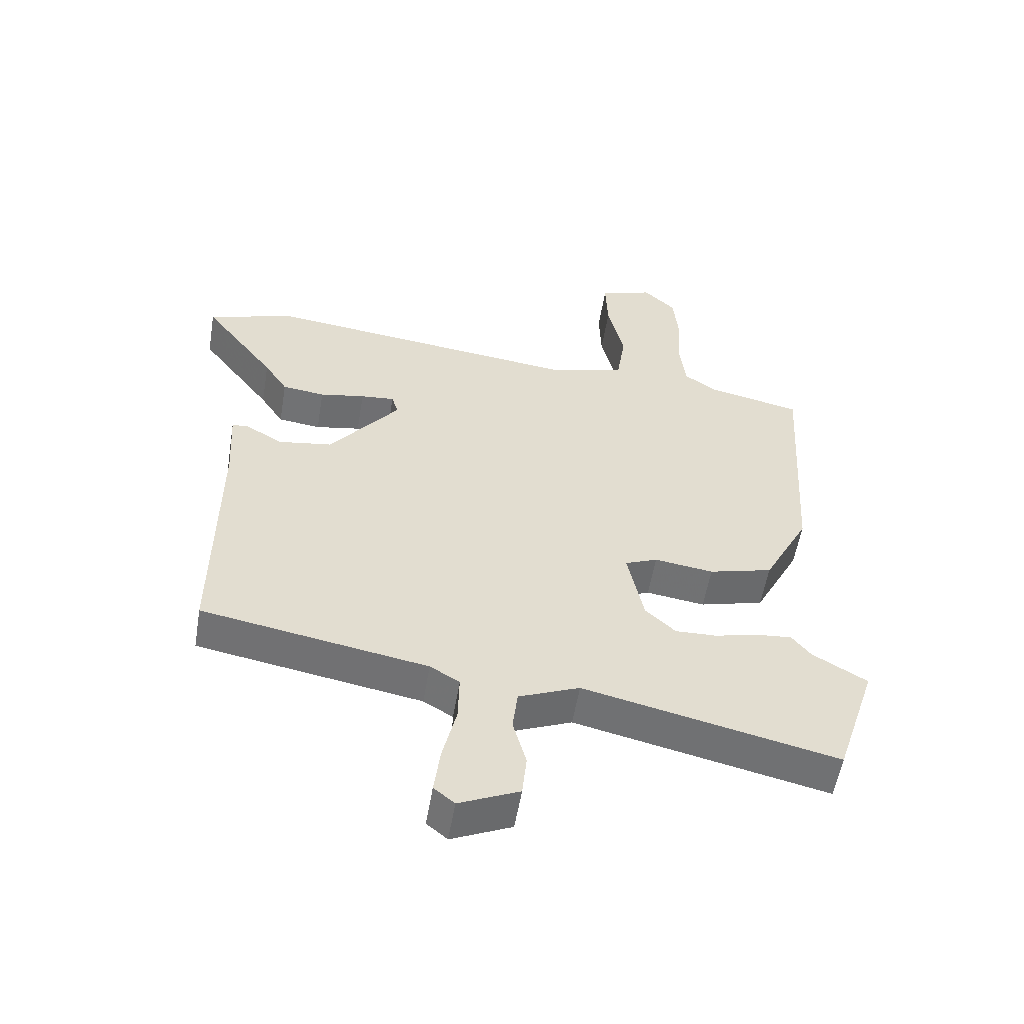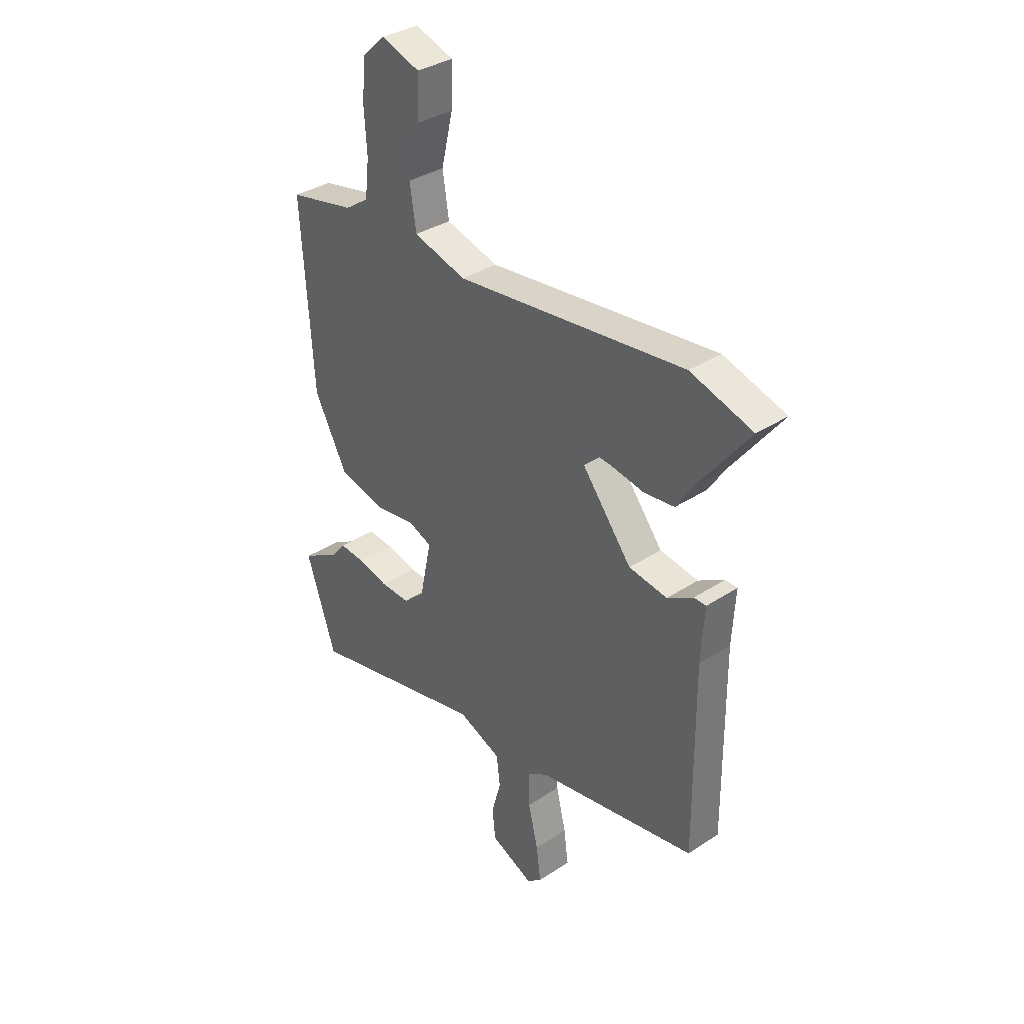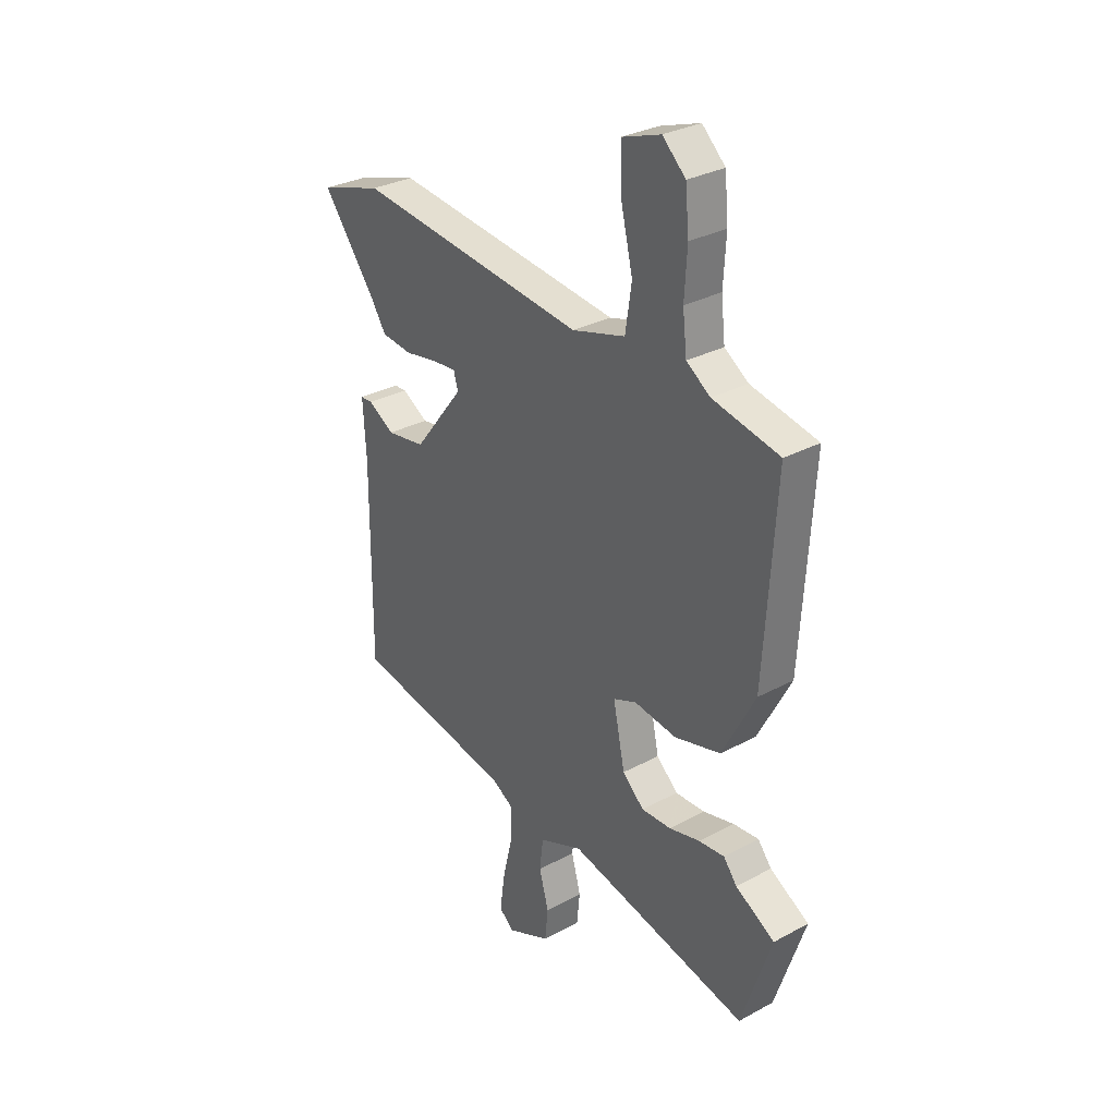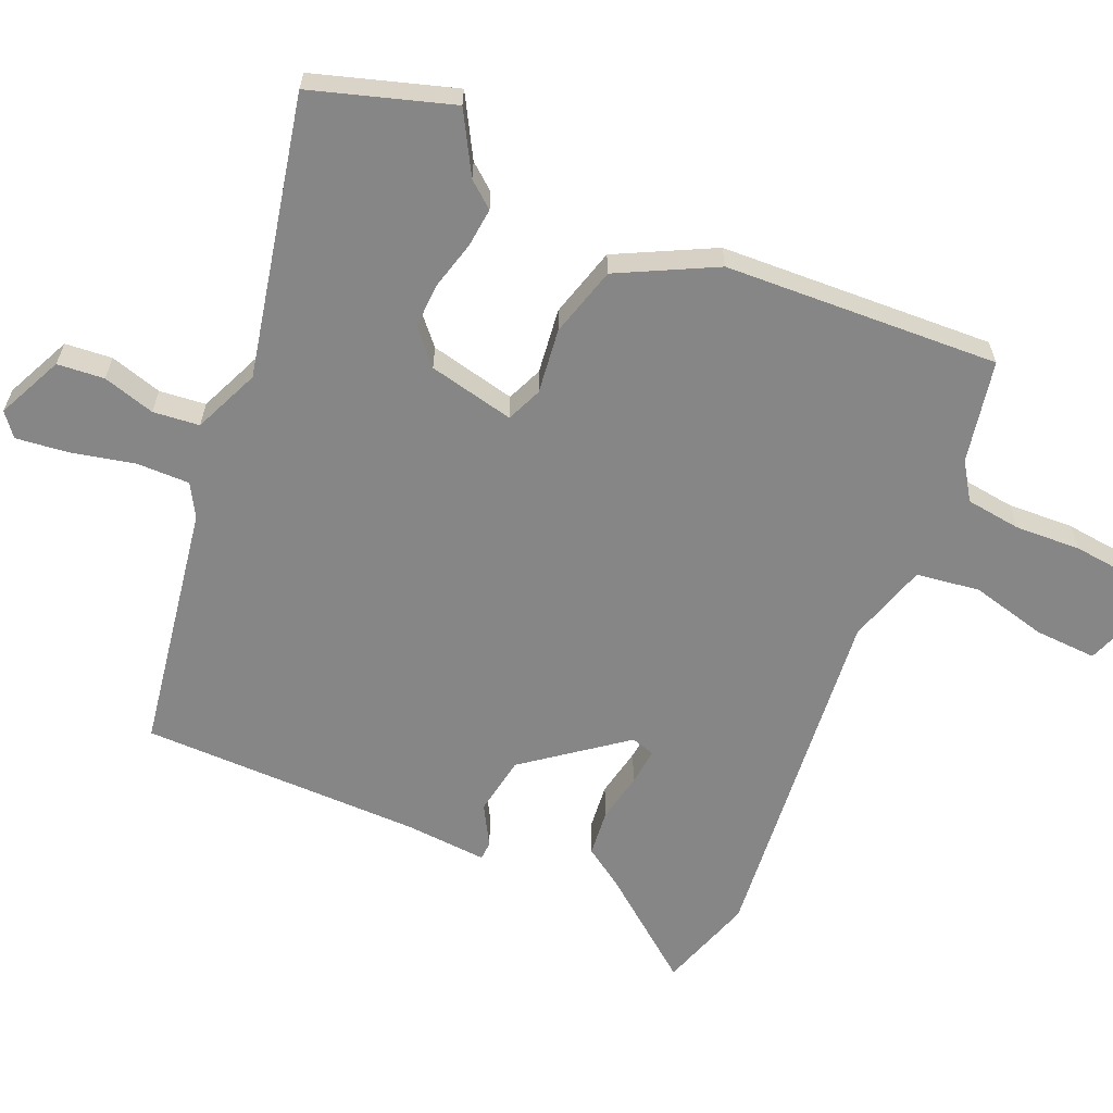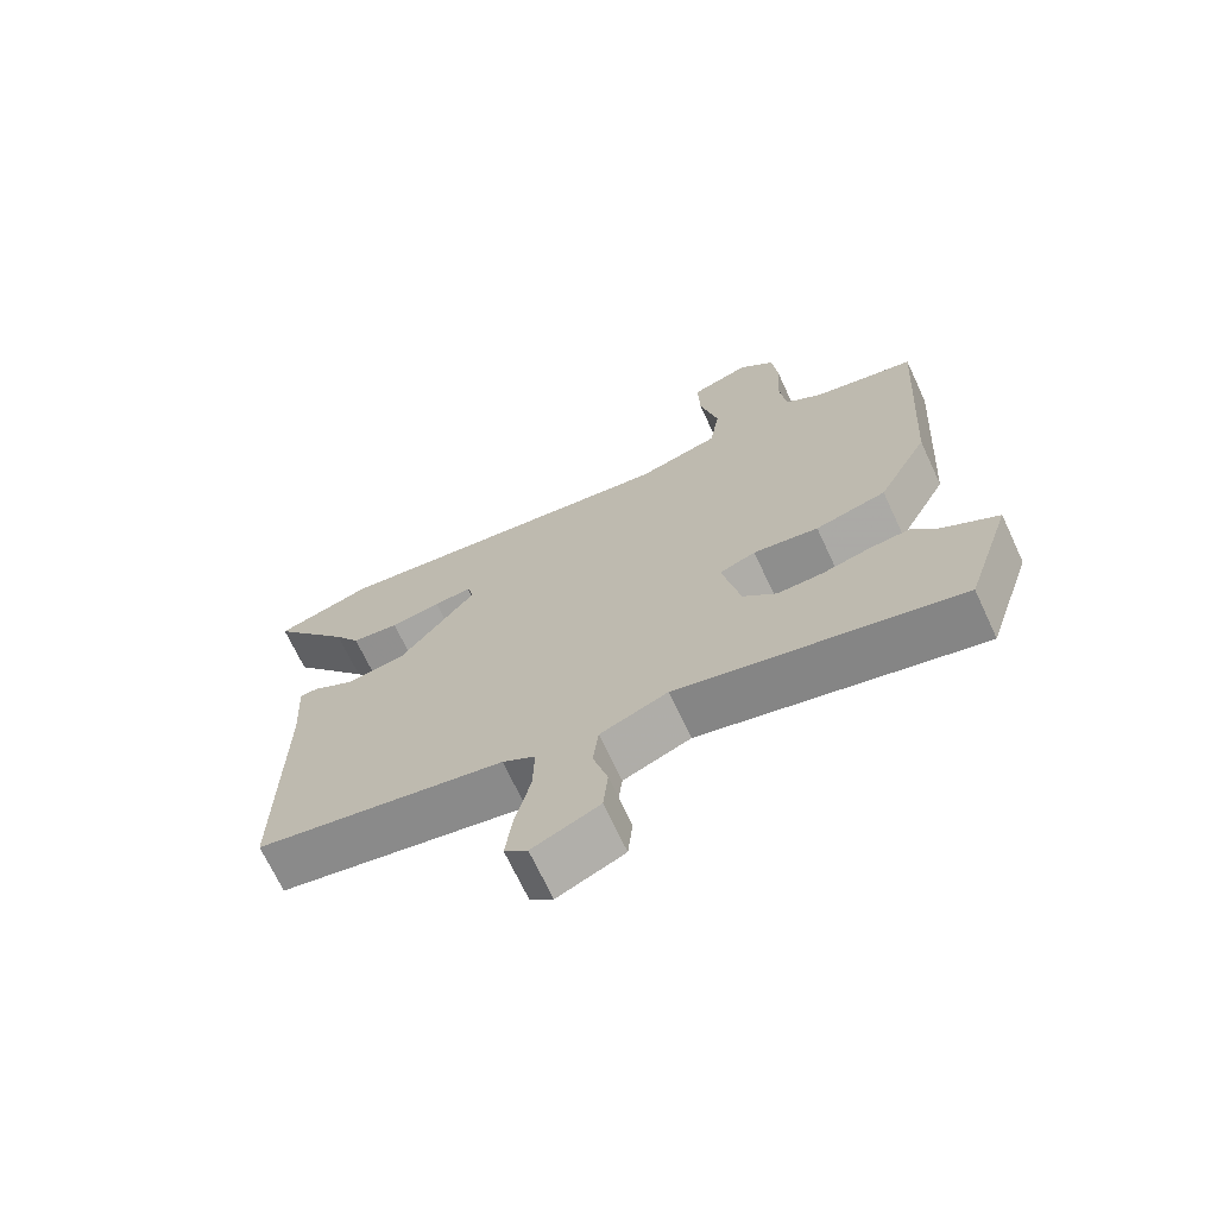
<metadata>
{"format":"obj","ext":"obj","renderer":"f3d","projection":"perspective","resolution":1024,"background":"white","views":[{"elev":-55.2,"azim":170.6,"up":"+Z"},{"elev":34.9,"azim":48.7,"up":"+Z"},{"elev":30.6,"azim":-127.9,"up":"+Z"},{"elev":-62.2,"azim":-114.1,"up":"+Y"},{"elev":-69.5,"azim":-155.0,"up":"+Z"}]}
</metadata>
<code>
v -0.476 0.07 -0.572
v -0.542 0.07 -0.371
v -0.455 0.07 -0.32
v -0.425 0.07 -0.282
v -0.368 0.07 -0.287
v -0.299 0.07 -0.304
v -0.233 0.07 -0.306
v -0.185 0.07 -0.262
v -0.159 0.07 -0.137
v -0.211 0.07 -0.116
v -0.305 0.07 -0.129
v -0.407 0.07 -0.102
v -0.48 0.07 0.037
v -0.505 0.07 0.434
v -0.357 0.07 0.465
v -0.304 0.07 0.501
v -0.295 0.07 0.581
v -0.301 0.07 0.677
v -0.293 0.07 0.762
v -0.242 0.07 0.81
v -0.156 0.07 0.781
v -0.159 0.07 0.691
v -0.185 0.07 0.58
v -0.171 0.07 0.488
v -0.053 0.07 0.454
v 0.459 0.07 0.513
v 0.598 0.07 0.47
v 0.483 0.07 0.319
v 0.446 0.07 0.262
v 0.378 0.07 0.254
v 0.306 0.07 0.267
v 0.252 0.07 0.272
v 0.242 0.07 0.237
v 0.353 0.07 0.096
v 0.439 0.07 0.083
v 0.497 0.07 0.117
v 0.524 0.07 0.116
v 0.517 0.07 -0.003
v 0.52 0.07 -0.412
v 0.161 0.07 -0.476
v 0.114 0.07 -0.504
v 0.116 0.07 -0.58
v 0.138 0.07 -0.672
v 0.148 0.07 -0.748
v 0.115 0.07 -0.775
v 0.019 0.07 -0.732
v 0.012 0.07 -0.664
v 0.033 0.07 -0.588
v 0.025 0.07 -0.521
v -0.072 0.07 -0.481
v -0.476 0 -0.572
v -0.542 0 -0.371
v -0.455 0 -0.32
v -0.425 0 -0.282
v -0.368 0 -0.287
v -0.299 0 -0.304
v -0.233 0 -0.306
v -0.185 0 -0.262
v -0.159 0 -0.137
v -0.211 0 -0.116
v -0.305 0 -0.129
v -0.407 0 -0.102
v -0.48 0 0.037
v -0.505 0 0.434
v -0.357 0 0.465
v -0.304 0 0.501
v -0.295 0 0.581
v -0.301 0 0.677
v -0.293 0 0.762
v -0.242 0 0.81
v -0.156 0 0.781
v -0.159 0 0.691
v -0.185 0 0.58
v -0.171 0 0.488
v -0.053 0 0.454
v 0.459 0 0.513
v 0.598 0 0.47
v 0.483 0 0.319
v 0.446 0 0.262
v 0.378 0 0.254
v 0.306 0 0.267
v 0.252 0 0.272
v 0.242 0 0.237
v 0.353 0 0.096
v 0.439 0 0.083
v 0.497 0 0.117
v 0.524 0 0.116
v 0.517 0 -0.003
v 0.52 0 -0.412
v 0.161 0 -0.476
v 0.114 0 -0.504
v 0.116 0 -0.58
v 0.138 0 -0.672
v 0.148 0 -0.748
v 0.115 0 -0.775
v 0.019 0 -0.732
v 0.012 0 -0.664
v 0.033 0 -0.588
v 0.025 0 -0.521
v -0.072 0 -0.481
f 46 47 48
f 45 46 48
f 44 45 48
f 43 44 48
f 42 43 48
f 41 42 48 49
f 40 41 49 50
f 38 39 40 50
f 38 50 1
f 37 38 1
f 36 37 1
f 35 36 1
f 28 29 30 31
f 28 31 32
f 27 28 32
f 26 27 32
f 25 26 32
f 24 25 32 33
f 21 22 23
f 20 21 23
f 19 20 23
f 18 19 23
f 17 18 23
f 16 17 23 24
f 24 33 34
f 16 24 34
f 15 16 34
f 14 15 34
f 13 14 34
f 12 13 34
f 11 12 34
f 10 11 34
f 3 4 5 6
f 3 6 7
f 2 3 7
f 1 2 7
f 35 1 7 8
f 9 10 34 35
f 8 9 35
f 98 97 96
f 98 96 95
f 98 95 94
f 98 94 93
f 98 93 92
f 99 98 92 91
f 100 99 91 90
f 100 90 89 88
f 51 100 88
f 51 88 87
f 51 87 86
f 51 86 85
f 81 80 79 78
f 82 81 78
f 82 78 77
f 82 77 76
f 82 76 75
f 83 82 75 74
f 73 72 71
f 73 71 70
f 73 70 69
f 73 69 68
f 73 68 67
f 74 73 67 66
f 84 83 74
f 84 74 66
f 84 66 65
f 84 65 64
f 84 64 63
f 84 63 62
f 84 62 61
f 84 61 60
f 56 55 54 53
f 57 56 53
f 57 53 52
f 57 52 51
f 58 57 51 85
f 85 84 60 59
f 85 59 58
f 1 51 52 2
f 2 52 53 3
f 3 53 54 4
f 4 54 55 5
f 5 55 56 6
f 6 56 57 7
f 7 57 58 8
f 8 58 59 9
f 9 59 60 10
f 10 60 61 11
f 11 61 62 12
f 12 62 63 13
f 13 63 64 14
f 14 64 65 15
f 15 65 66 16
f 16 66 67 17
f 17 67 68 18
f 18 68 69 19
f 19 69 70 20
f 20 70 71 21
f 21 71 72 22
f 22 72 73 23
f 23 73 74 24
f 24 74 75 25
f 25 75 76 26
f 26 76 77 27
f 27 77 78 28
f 28 78 79 29
f 29 79 80 30
f 30 80 81 31
f 31 81 82 32
f 32 82 83 33
f 33 83 84 34
f 34 84 85 35
f 35 85 86 36
f 36 86 87 37
f 37 87 88 38
f 38 88 89 39
f 39 89 90 40
f 40 90 91 41
f 41 91 92 42
f 42 92 93 43
f 43 93 94 44
f 44 94 95 45
f 45 95 96 46
f 46 96 97 47
f 47 97 98 48
f 48 98 99 49
f 49 99 100 50
f 50 100 51 1

</code>
